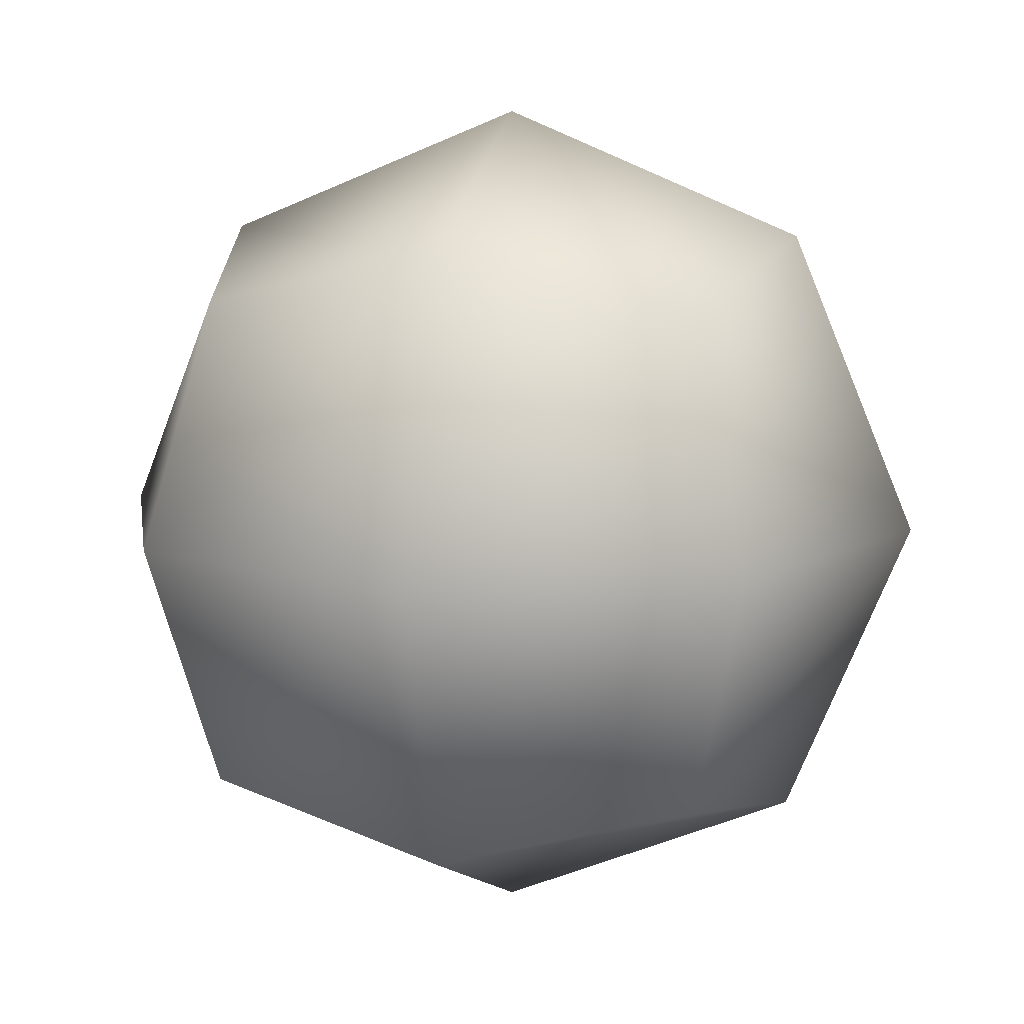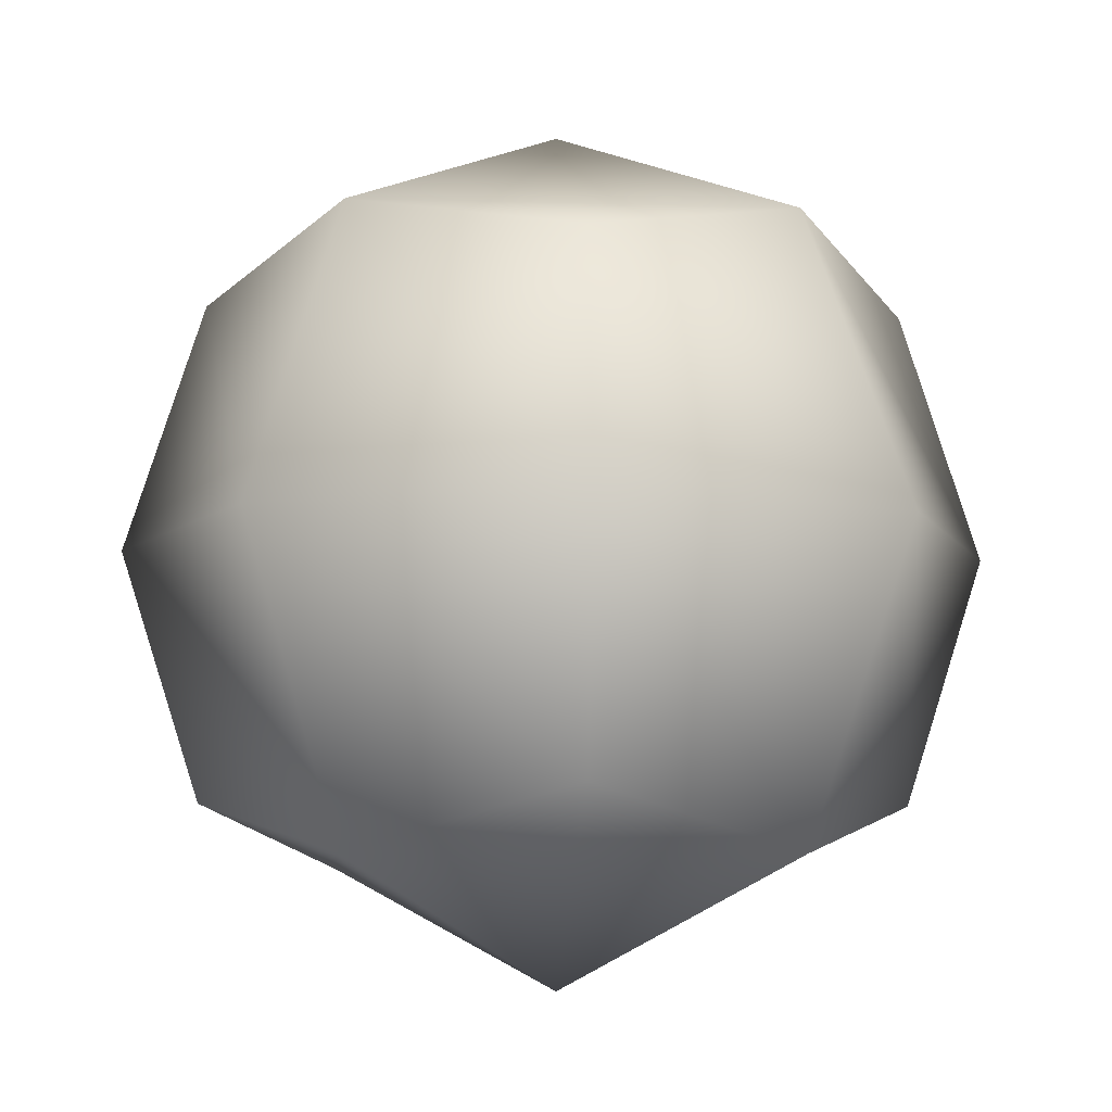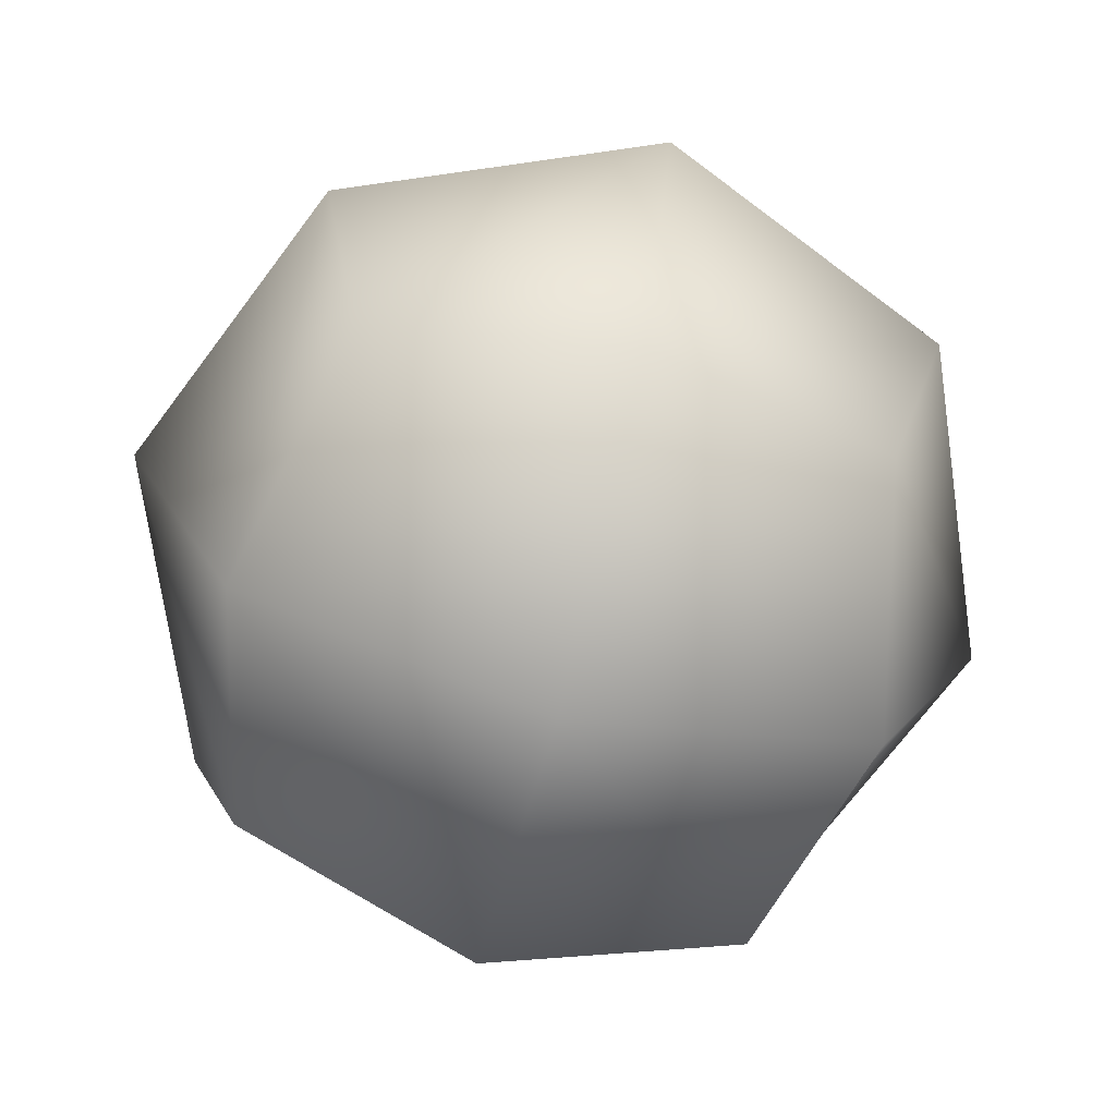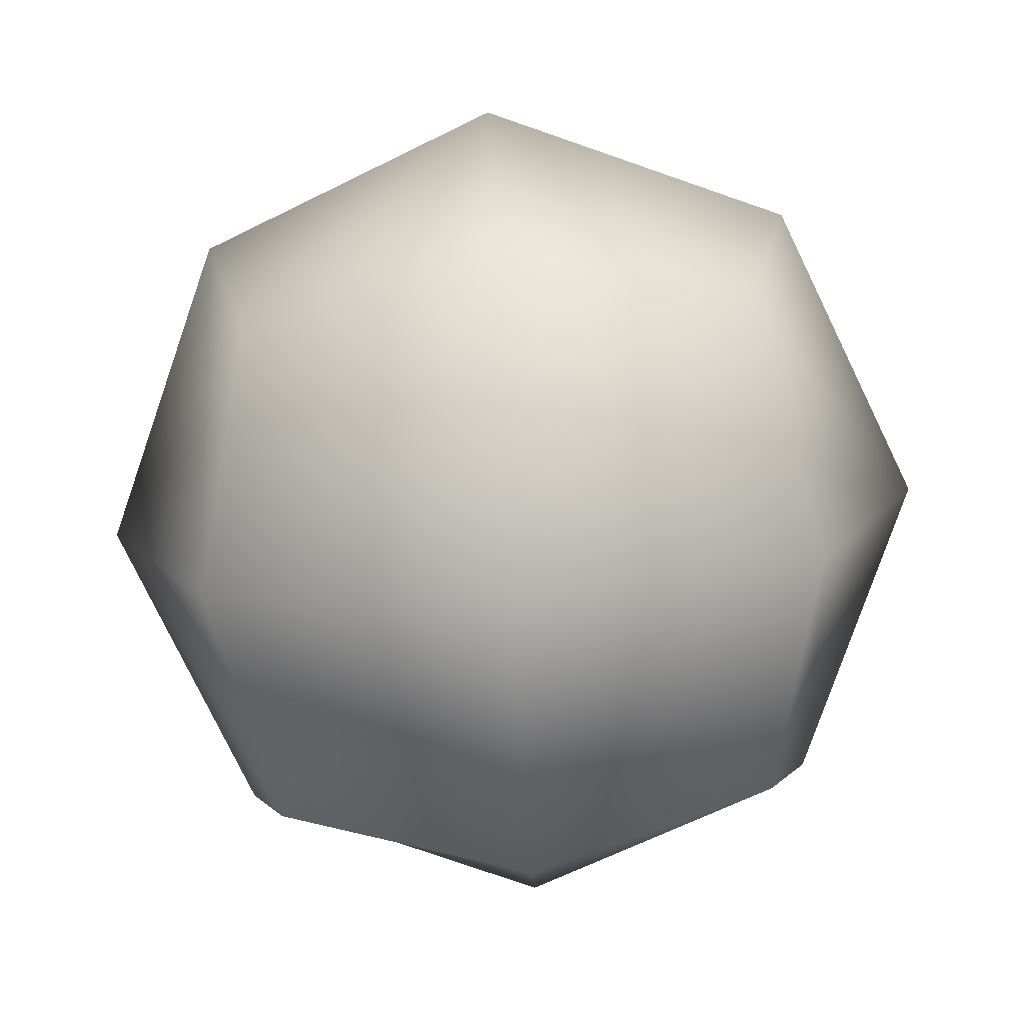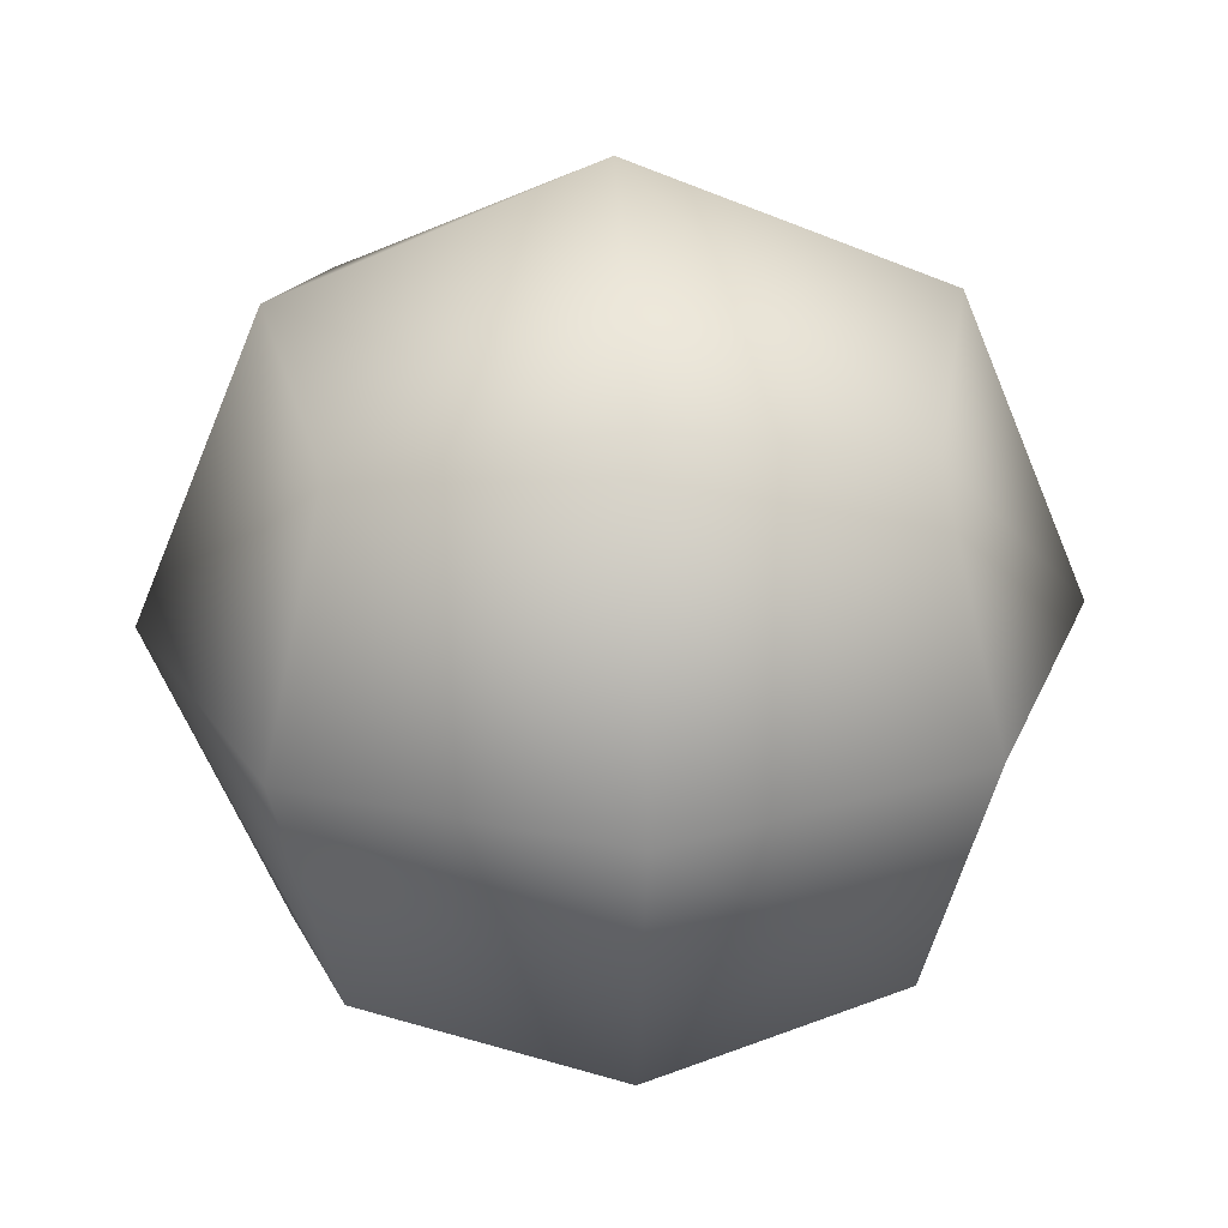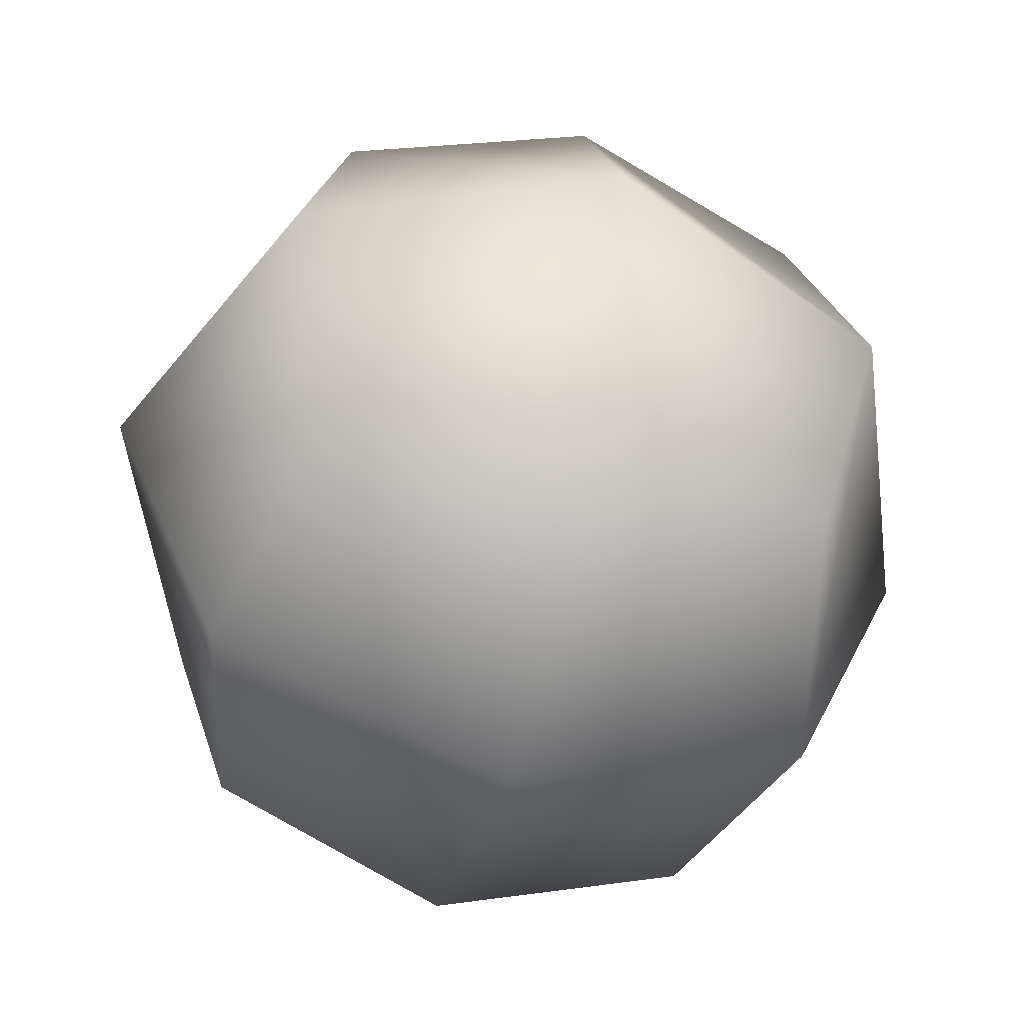
<metadata>
{"format":"obj","ext":"obj","renderer":"f3d","projection":"perspective","resolution":1024,"background":"white","views":[{"elev":10.2,"azim":14.2,"up":"+Z"},{"elev":-8.3,"azim":-139.5,"up":"+Y"},{"elev":-71.3,"azim":165.6,"up":"+Z"},{"elev":-78.1,"azim":3.4,"up":"+Z"},{"elev":25.6,"azim":86.4,"up":"+Y"},{"elev":-53.0,"azim":74.8,"up":"+Y"}]}
</metadata>
<code>
o Cube.001_Cube.002
v -1 -0.558 1
v -1 1.442 1
v -1 -0.558 -1
v -1 1.442 -1
v 1 -0.558 1
v 1 1.442 1
v 1 -0.558 -1
v 1 1.442 -1
v -1.225 -0.7827 0
v -1.225 0.442 1.225
v -1.225 1.667 0
v -1.225 0.442 -1.225
v 0 -0.7827 -1.225
v 0 1.667 -1.225
v 1.225 0.442 -1.225
v 1.225 -0.7827 0
v 1.225 1.667 0
v 1.225 0.442 1.225
v 0 -0.7827 1.225
v 0 1.667 1.225
v 0 2.174 0
v 0 -1.29 0
v 0 0.442 1.732
v 1.732 0.442 0
v 0 0.442 -1.732
v -1.732 0.442 0
f 26 11 4 12
f 25 14 8 15
f 24 17 6 18
f 23 20 2 10
f 22 16 5 19
f 21 11 2 20
f 17 21 20 6
f 8 14 21 17
f 14 4 11 21
f 9 22 19 1
f 3 13 22 9
f 13 7 16 22
f 19 23 10 1
f 5 18 23 19
f 18 6 20 23
f 16 24 18 5
f 7 15 24 16
f 15 8 17 24
f 13 25 15 7
f 3 12 25 13
f 12 4 14 25
f 9 26 12 3
f 1 10 26 9
f 10 2 11 26

</code>
